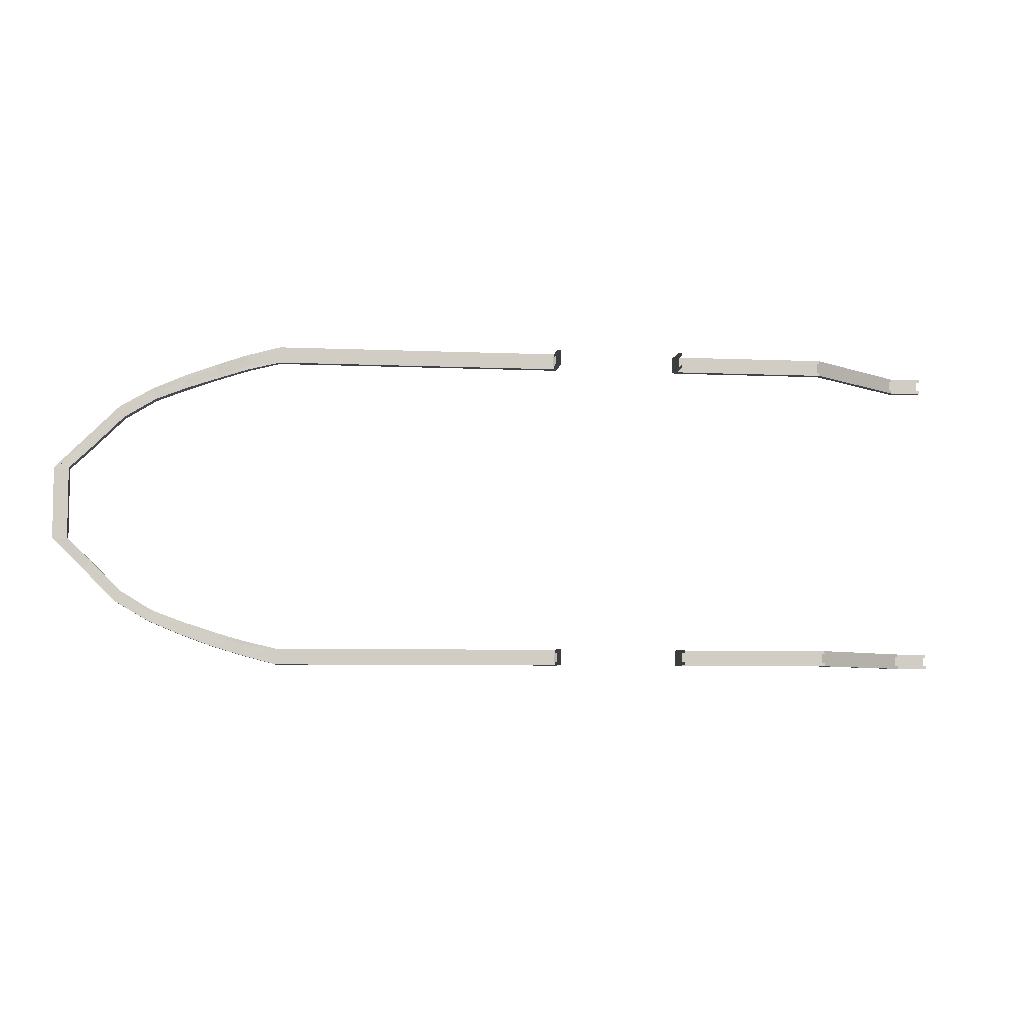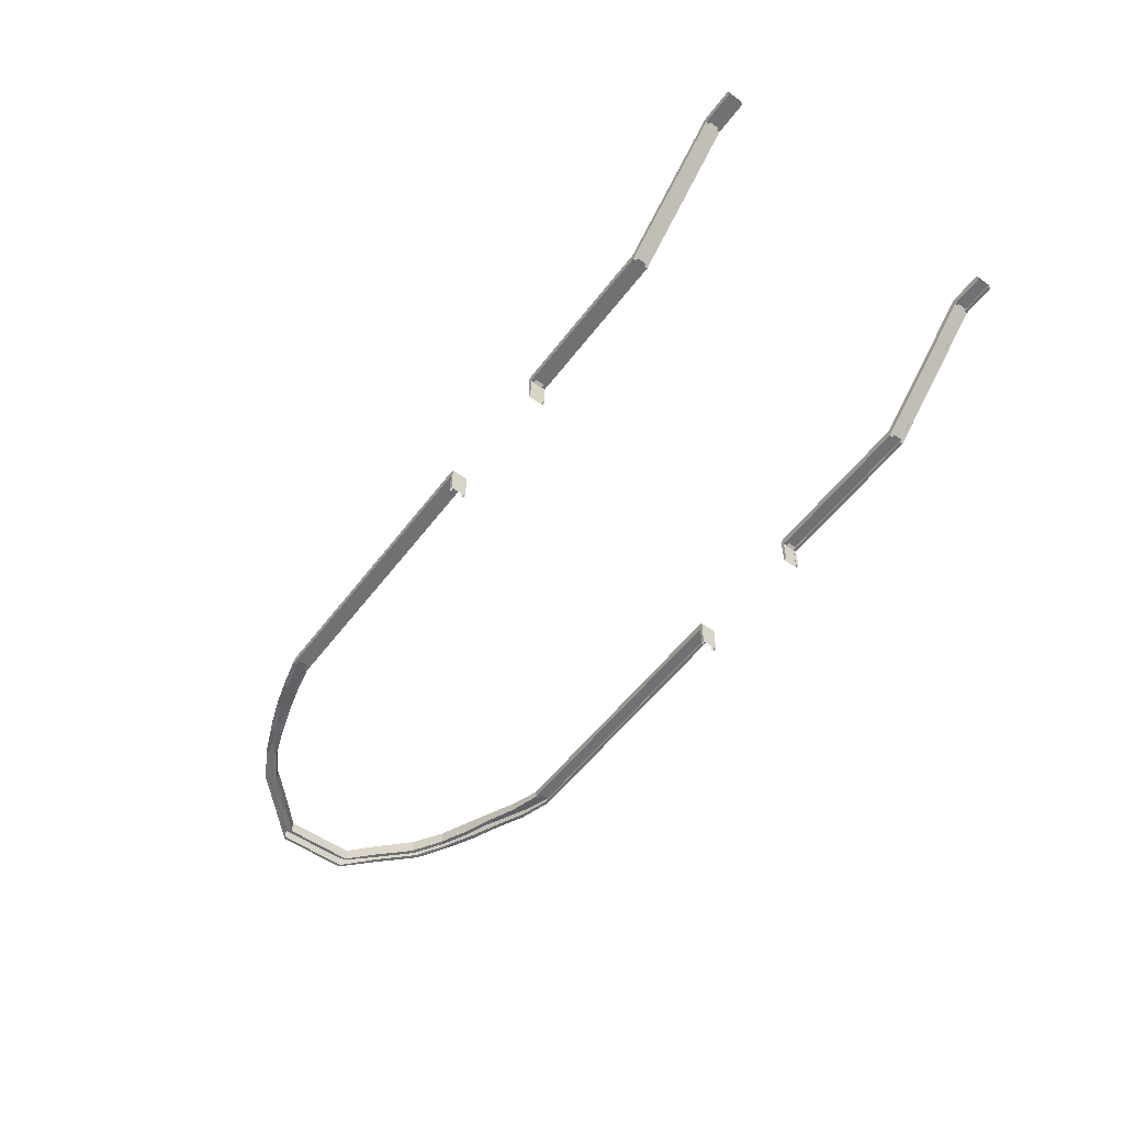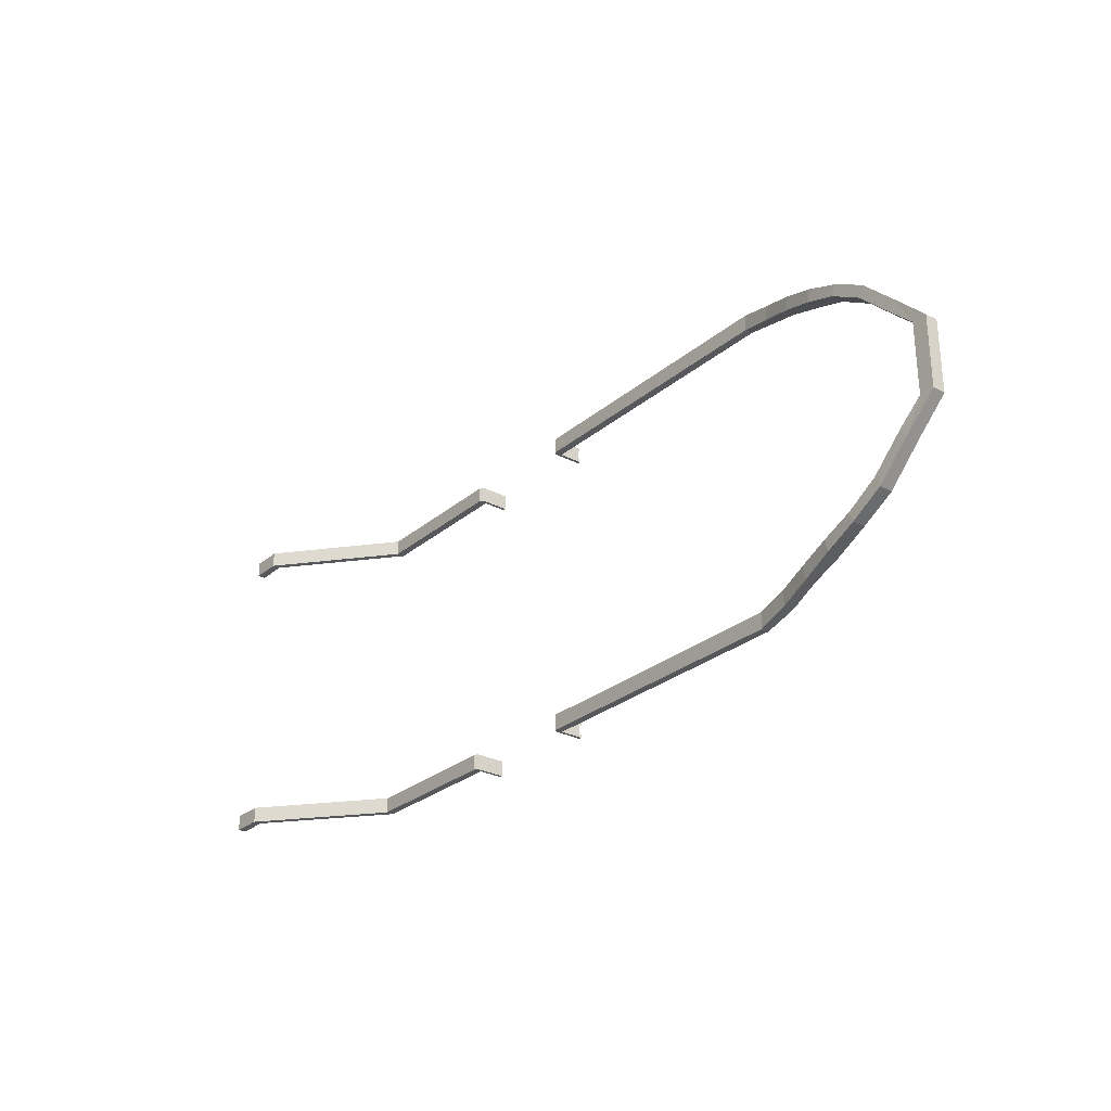
<metadata>
{"format":"obj","ext":"obj","renderer":"f3d","projection":"perspective","resolution":1024,"background":"white","views":[{"elev":-6.3,"azim":-7.5,"up":"+Z"},{"elev":-55.1,"azim":53.4,"up":"+Y"},{"elev":-27.8,"azim":-128.5,"up":"+Z"}]}
</metadata>
<code>
v 13 -0.07092 -9.119
v 13 -0.07092 -8.619
v 14 -0.01092 -9.119
v 13 -0.3109 -9.119
v 14 -0.2609 -9.119
v 14 -0.2609 -8.619
v 13 -0.3109 -8.619
v 13.1 -0.01092 -9.119
v 13.1 -0.01092 -8.619
v 13.1 -0.2609 -9.119
v 13.1 -0.2609 -8.619
v 13.1 -0.2609 -9.019
v 13.1 -0.2609 -8.719
v 9.07 -0.07092 -9.119
v 9.07 -0.07092 -8.619
v 9.07 -0.3109 -9.119
v 9.07 -0.3109 -8.619
v 8.97 -0.01092 -9.119
v 8.97 -0.01092 -8.619
v 8.97 -0.2609 -9.119
v 8.97 -0.2609 -8.619
v 8.97 -0.2609 -9.019
v 8.97 -0.2609 -8.719
v 1 -0.01092 -9.119
v 1 -0.2609 -9.119
v 1 -0.01092 -8.619
v 2 -0.2609 -9.119
v 1 -0.2609 -8.619
v 1 -0.2609 -9.019
v 2 -0.2609 -9.019
v 2 -0.2609 -8.719
v 1 -0.2609 -8.719
v 2 -0.01092 -8.619
v 3 -0.2609 -8.619
v 2 -0.2609 -8.619
v 4 -0.01092 -8.619
v 3 -0.2609 -9.119
v 4 -0.2609 -9.119
v 4 -0.2609 -8.619
v 3 -0.2609 -9.019
v 4 -0.2609 -9.019
v 4 -0.2609 -8.719
v 3 -0.2609 -8.719
v 5 -0.01092 -8.619
v 5 -0.01092 -9.119
v 5 -0.2609 -8.619
v 5 -0.2609 -9.019
v 6 -0.01092 -8.619
v 5 -0.2609 -9.119
v 5 -0.2609 -8.719
v 6 -0.2609 -9.119
v 7 -0.2609 -8.619
v 6 -0.2609 -8.619
v 6 -0.2609 -9.019
v 7 -0.2609 -9.019
v 7 -0.2609 -8.719
v 6 -0.2609 -8.719
v 8 -0.01092 -8.619
v 8 -0.01092 -9.119
v 7 -0.2609 -9.119
v 8 -0.2609 -8.619
v 8 -0.2609 -9.119
v 8 -0.2609 -9.019
v 8 -0.2609 -8.719
v 14 -0.01092 -8.619
v 15 -0.2609 -8.619
v 14 -0.2609 -9.019
v 15 -0.2609 -8.719
v 14 -0.2609 -8.719
v 15 -0.01092 -9.119
v 15 -0.01092 -8.619
v 16 -0.01092 -9.119
v 15 -0.2609 -9.119
v 16 -0.2609 -9.119
v 16 -0.2609 -8.619
v 15 -0.2609 -9.019
v 16 -0.01092 -8.619
v 17 -0.01092 -9.119
v 17 -0.2609 -8.619
v 16 -0.2609 -9.019
v 17 -0.2609 -9.019
v 16 -0.2609 -8.719
v 17 -0.01092 -8.619
v 17 -0.2609 -9.119
v 18 -0.2609 -9.119
v 18 -0.2609 -8.619
v 18 -0.2609 -9.019
v 18 -0.2609 -8.719
v 17 -0.2609 -8.719
v 18 -0.01092 -9.119
v 18 -0.01092 -8.619
v -0.9742 0.1158 -8.392
v -1.013 -0.2271 -8.733
v -7 0.08339 -5.119
v 0 -0.2609 -9.019
v 0 -0.2609 -8.719
v -6.626 0.4891 -5.119
v -1.959 0.3103 -8.102
v -3.937 0.5309 -7.404
v -5.078 0.5447 -7.137
v -5.026 0.108 -7.025
v -4.922 0.5447 -6.801
v -3.016 0.02338 -8.034
v -2.021 -0.02517 -8.428
v -6.037 0.1148 -6.015
v -5.888 0.5312 -5.833
v 22.56 2.728 -9.119
v 22.56 2.728 -8.619
v 22.56 2.728 -9.019
v 22.56 2.728 -8.719
v 22.56 2.978 -9.119
v 22.56 2.978 -8.619
v 21.55 2.978 -9.119
v 21.55 2.728 -9.119
v 21.55 2.728 -9.019
v 21.55 2.728 -8.719
v 21.55 2.978 -8.619
v 21.55 2.728 -8.619
v -4.021 0.1149 -7.624
v -0.9871 -0.1795 -8.506
v -6.7 0.08339 -5.119
v -2.984 0.02338 -7.905
v -4.974 0.108 -6.913
v -5.963 0.1148 -5.924
v -1.979 -0.02743 -8.211
v -3.979 0.1149 -7.514
v 0 -0.2609 -9.119
v -1.026 -0.2271 -8.846
v -7.089 0.08339 -5.13
v -2.041 -0.02517 -8.536
v -4.063 0.1149 -7.734
v -3.049 0.02338 -8.162
v -5.078 0.108 -7.137
v -6.112 0.1148 -6.106
v 0 -0.2609 -8.619
v -0.9742 -0.1851 -8.392
v -6.626 0.08339 -5.119
v -1.959 -0.02743 -8.102
v -3.937 0.1149 -7.404
v -2.951 0.02338 -7.776
v -4.922 0.108 -6.801
v -5.888 0.1148 -5.833
v 7 -0.01092 -8.619
v 0 -0.01092 -8.619
v -2.951 0.4615 -7.776
v 3 -0.01092 -8.619
v 4 -0.01092 -9.119
v 6 -0.01092 -9.119
v 0 -0.01092 -9.119
v -7.084 0.4891 -5.119
v -4.063 0.5309 -7.734
v 2 -0.01092 -9.119
v 3 -0.01092 -9.119
v -6.112 0.5312 -6.106
v 7 -0.01092 -9.119
v -1.026 0.1158 -8.846
v -2.041 0.3103 -8.536
v -3.049 0.4615 -8.162
v 9.07 -1.027 -9.119
v 9.07 -1.027 -8.619
v 8.97 -1.027 -9.119
v 8.97 -1.027 -9.019
v 13 -1.027 -9.119
v 13 -1.027 -8.619
v 13.1 -1.027 -9.119
v 13.1 -1.027 -8.619
v 13.1 -1.027 -9.019
v 13.1 -1.027 -8.719
v 8.97 -1.027 -8.619
v 8.97 -1.027 -8.719
v 13 -0.07092 1.119
v 13 -0.07092 0.6191
v 14 -0.01092 1.119
v 13 -0.3109 1.119
v 14 -0.2609 1.119
v 14 -0.2609 0.6191
v 13 -0.3109 0.6191
v 13.1 -0.01092 1.119
v 13.1 -0.01092 0.6191
v 13.1 -0.2609 1.119
v 13.1 -0.2609 0.6191
v 13.1 -0.2609 1.019
v 13.1 -0.2609 0.7191
v 9.07 -0.07092 1.119
v 9.07 -0.07092 0.6191
v 9.07 -0.3109 1.119
v 9.07 -0.3109 0.6191
v 8.97 -0.01092 1.119
v 8.97 -0.01092 0.6191
v 8.97 -0.2609 1.119
v 8.97 -0.2609 0.6191
v 8.97 -0.2609 1.019
v 8.97 -0.2609 0.7191
v 1 -0.01092 1.119
v 1 -0.2609 1.119
v 1 -0.01092 0.6191
v 2 -0.2609 1.119
v 1 -0.2609 0.6191
v 1 -0.2609 1.019
v 2 -0.2609 1.019
v 2 -0.2609 0.7191
v 1 -0.2609 0.7191
v 2 -0.01092 0.6191
v 3 -0.2609 0.6191
v 2 -0.2609 0.6191
v 4 -0.01092 0.6191
v 3 -0.2609 1.119
v 4 -0.2609 1.119
v 4 -0.2609 0.6191
v 3 -0.2609 1.019
v 4 -0.2609 1.019
v 4 -0.2609 0.7191
v 3 -0.2609 0.7191
v 5 -0.01092 0.6191
v 5 -0.01092 1.119
v 5 -0.2609 0.6191
v 5 -0.2609 1.019
v 6 -0.01092 0.6191
v 5 -0.2609 1.119
v 5 -0.2609 0.7191
v 6 -0.2609 1.119
v 7 -0.2609 0.6191
v 6 -0.2609 0.6191
v 6 -0.2609 1.019
v 7 -0.2609 1.019
v 7 -0.2609 0.7191
v 6 -0.2609 0.7191
v 8 -0.01092 0.6191
v 8 -0.01092 1.119
v 7 -0.2609 1.119
v 8 -0.2609 0.6191
v 8 -0.2609 1.119
v 8 -0.2609 1.019
v 8 -0.2609 0.7191
v 14 -0.01092 0.6191
v 15 -0.2609 0.6191
v 14 -0.2609 1.019
v 15 -0.2609 0.7191
v 14 -0.2609 0.7191
v 15 -0.01092 1.119
v 15 -0.01092 0.6191
v 16 -0.01092 1.119
v 15 -0.2609 1.119
v 16 -0.2609 1.119
v 16 -0.2609 0.6191
v 15 -0.2609 1.019
v 16 -0.01092 0.6191
v 17 -0.01092 1.119
v 17 -0.2609 0.6191
v 16 -0.2609 1.019
v 17 -0.2609 1.019
v 16 -0.2609 0.7191
v 17 -0.01092 0.6191
v 17 -0.2609 1.119
v 18 -0.2609 1.119
v 18 -0.2609 0.6191
v 18 -0.2609 1.019
v 18 -0.2609 0.7191
v 17 -0.2609 0.7191
v 18 -0.01092 1.119
v 18 -0.01092 0.6191
v -0.9742 0.1158 0.392
v -1.013 -0.2271 0.7327
v -7 0.08339 -2.881
v 0 -0.2609 1.019
v 0 -0.2609 0.7191
v -7.084 0.4891 -4
v -6.626 0.4891 -2.881
v -1.959 0.3103 0.1021
v -7 0.08339 -4
v -3.937 0.5309 -0.5958
v -5.078 0.5447 -0.8628
v -5.026 0.108 -0.9748
v -4.922 0.5447 -1.199
v -3.016 0.02338 0.03356
v -2.021 -0.02517 0.4277
v -6.037 0.1148 -1.985
v -5.888 0.5312 -2.167
v 22.56 2.728 1.119
v 22.56 2.728 0.6191
v 22.56 2.728 1.019
v 22.56 2.728 0.7191
v 22.56 2.978 1.119
v 22.56 2.978 0.6191
v 21.55 2.978 1.119
v 21.55 2.728 1.119
v 21.55 2.728 1.019
v 21.55 2.728 0.7191
v 21.55 2.978 0.6191
v 21.55 2.728 0.6191
v -4.021 0.1149 -0.3759
v -0.9871 -0.1795 0.5056
v -6.7 0.08339 -2.881
v -6.7 0.08339 -4
v -2.984 0.02338 -0.09527
v -4.974 0.108 -1.087
v -5.963 0.1148 -2.076
v -1.979 -0.02743 0.2106
v -3.979 0.1149 -0.4859
v 0 -0.2609 1.119
v -1.026 -0.2271 0.8463
v -7.089 0.08339 -4
v -7.089 0.08339 -2.87
v -2.041 -0.02517 0.5362
v -4.063 0.1149 -0.2659
v -3.049 0.02338 0.1624
v -5.078 0.108 -0.8628
v -6.112 0.1148 -1.894
v 0 -0.2609 0.6191
v -0.9742 -0.1851 0.392
v -6.626 0.08339 -4
v -6.626 0.08339 -2.881
v -1.959 -0.02743 0.1021
v -3.937 0.1149 -0.5958
v -2.951 0.02338 -0.2241
v -4.922 0.108 -1.199
v -5.888 0.1148 -2.167
v 7 -0.01092 0.6191
v 0 -0.01092 0.6191
v -6.626 0.4891 -4
v -2.951 0.4615 -0.2241
v 3 -0.01092 0.6191
v 4 -0.01092 1.119
v 6 -0.01092 1.119
v 0 -0.01092 1.119
v -7.084 0.4891 -2.881
v -4.063 0.5309 -0.2659
v 2 -0.01092 1.119
v 3 -0.01092 1.119
v -6.112 0.5312 -1.894
v 7 -0.01092 1.119
v -1.026 0.1158 0.8463
v -2.041 0.3103 0.5362
v -3.049 0.4615 0.1624
v 9.07 -1.027 1.119
v 9.07 -1.027 0.6191
v 8.97 -1.027 1.119
v 8.97 -1.027 1.019
v 13 -1.027 1.119
v 13 -1.027 0.6191
v 13.1 -1.027 1.119
v 13.1 -1.027 0.6191
v 13.1 -1.027 1.019
v 13.1 -1.027 0.7191
v 8.97 -1.027 0.6191
v 8.97 -1.027 0.7191
f 10 4 1
f 3 5 10
f 9 11 6
f 6 11 13
f 1 2 9
f 4 10 165
f 2 1 4
f 2 7 11
f 10 5 67
f 20 18 14
f 21 61 64
f 19 15 14
f 59 58 19
f 17 16 14
f 58 61 21
f 59 18 20
f 21 17 15
f 32 28 135
f 135 28 26
f 152 27 25
f 26 28 35
f 35 28 32
f 25 27 30
f 153 37 27
f 33 35 34
f 34 35 31
f 27 37 40
f 147 38 37
f 146 34 39
f 39 34 43
f 37 38 41
f 45 49 38
f 36 39 46
f 46 39 42
f 38 49 47
f 148 51 49
f 44 46 53
f 53 46 50
f 49 51 54
f 155 60 51
f 48 53 52
f 52 53 57
f 51 60 55
f 59 62 60
f 143 52 61
f 61 52 56
f 60 62 63
f 70 73 5
f 3 65 71
f 65 6 66
f 66 6 69
f 5 73 76
f 72 74 73
f 70 71 77
f 71 66 75
f 75 66 68
f 73 74 80
f 78 84 74
f 72 77 83
f 77 75 79
f 79 75 82
f 74 84 81
f 90 85 84
f 78 83 91
f 83 79 86
f 86 79 89
f 84 85 87
f 114 113 111
f 115 114 107
f 113 117 112
f 117 118 108
f 118 116 110
f 86 88 116
f 91 86 118
f 90 91 117
f 87 85 114
f 90 113 114
f 150 154 134
f 154 100 133
f 151 131 133
f 156 128 130
f 157 130 132
f 128 156 149
f 158 132 131
f 302 267 150
f 95 93 128
f 29 95 127
f 24 25 127
f 93 104 130
f 104 103 132
f 103 119 131
f 119 101 133
f 101 105 134
f 94 129 134
f 94 270 302
f 97 320 311
f 106 142 141
f 145 99 139
f 144 92 136
f 98 145 140
f 92 98 138
f 97 137 142
f 99 102 141
f 135 136 120
f 125 120 136
f 122 125 138
f 126 122 140
f 123 126 139
f 124 123 141
f 124 142 137
f 294 121 137
f 154 150 97
f 158 145 98
f 151 99 145
f 150 267 320
f 144 149 156
f 99 151 100
f 102 100 154
f 157 98 92
f 155 143 58
f 148 48 143
f 45 44 48
f 147 36 44
f 153 146 36
f 152 33 146
f 24 26 33
f 149 144 26
f 62 20 22
f 8 9 65
f 22 20 161
f 161 20 16
f 159 16 17
f 17 21 169
f 7 4 163
f 7 164 166
f 13 11 166
f 10 12 167
f 169 21 23
f 180 178 171
f 180 175 173
f 176 181 179
f 183 181 176
f 179 172 171
f 341 180 174
f 174 171 172
f 181 177 172
f 237 175 180
f 190 186 184
f 234 231 191
f 184 185 189
f 189 228 229
f 184 186 187
f 191 231 228
f 190 188 229
f 185 187 191
f 309 198 202
f 196 198 309
f 195 197 328
f 205 198 196
f 202 198 205
f 200 197 195
f 197 207 329
f 204 205 203
f 201 205 204
f 210 207 197
f 207 208 323
f 209 204 322
f 213 204 209
f 211 208 207
f 208 219 215
f 216 209 206
f 212 209 216
f 217 219 208
f 219 221 324
f 223 216 214
f 220 216 223
f 224 221 219
f 221 230 331
f 222 223 218
f 227 223 222
f 225 230 221
f 230 232 229
f 231 222 318
f 226 222 231
f 233 232 230
f 175 243 240
f 241 235 173
f 236 176 235
f 239 176 236
f 246 243 175
f 243 244 242
f 247 241 240
f 245 236 241
f 238 236 245
f 250 244 243
f 244 254 248
f 253 247 242
f 249 245 247
f 252 245 249
f 251 254 244
f 254 255 260
f 261 253 248
f 256 249 253
f 259 249 256
f 257 255 254
f 283 285 286
f 279 286 287
f 284 289 285
f 280 290 289
f 282 288 290
f 288 258 256
f 290 256 261
f 289 261 260
f 286 255 257
f 260 255 286
f 308 330 326
f 307 272 330
f 327 272 307
f 332 333 304
f 333 334 306
f 325 332 301
f 334 327 305
f 326 267 302
f 301 263 265
f 300 265 199
f 300 195 194
f 263 301 304
f 276 304 306
f 275 306 305
f 291 305 307
f 273 307 308
f 264 277 308
f 302 270 264
f 311 320 268
f 278 274 316
f 314 271 321
f 310 262 319
f 315 321 269
f 313 269 262
f 268 278 317
f 316 274 271
f 309 266 292
f 298 313 310
f 295 315 313
f 299 314 315
f 296 316 314
f 297 317 316
f 297 293 312
f 312 293 294
f 268 326 330
f 334 333 269
f 327 334 321
f 320 267 326
f 332 325 319
f 271 274 272
f 274 278 330
f 262 269 333
f 228 318 331
f 318 218 324
f 218 214 215
f 214 206 323
f 206 322 329
f 322 203 328
f 203 196 194
f 196 319 325
f 192 190 232
f 235 179 178
f 337 190 192
f 186 190 337
f 187 186 335
f 345 191 187
f 339 174 177
f 177 181 342
f 342 181 183
f 343 182 180
f 193 191 345
f 10 1 8
f 3 10 8
f 9 6 65
f 6 13 69
f 1 9 8
f 4 165 163
f 2 4 7
f 2 11 9
f 10 67 12
f 20 14 16
f 21 64 23
f 19 14 18
f 59 19 18
f 17 14 15
f 58 21 19
f 59 20 62
f 21 15 19
f 32 135 96
f 135 26 144
f 152 25 24
f 26 35 33
f 35 32 31
f 25 30 29
f 153 27 152
f 33 34 146
f 34 31 43
f 27 40 30
f 147 37 153
f 146 39 36
f 39 43 42
f 37 41 40
f 45 38 147
f 36 46 44
f 46 42 50
f 38 47 41
f 148 49 45
f 44 53 48
f 53 50 57
f 49 54 47
f 155 51 148
f 48 52 143
f 52 57 56
f 51 55 54
f 59 60 155
f 143 61 58
f 61 56 64
f 60 63 55
f 70 5 3
f 3 71 70
f 65 66 71
f 66 69 68
f 5 76 67
f 72 73 70
f 70 77 72
f 71 75 77
f 75 68 82
f 73 80 76
f 78 74 72
f 72 83 78
f 77 79 83
f 79 82 89
f 74 81 80
f 90 84 78
f 78 91 90
f 83 86 91
f 86 89 88
f 84 87 81
f 114 111 107
f 115 107 109
f 113 112 111
f 117 108 112
f 118 110 108
f 86 116 118
f 91 118 117
f 90 117 113
f 87 114 115
f 90 114 85
f 150 134 129
f 154 133 134
f 151 133 100
f 156 130 157
f 157 132 158
f 128 149 127
f 158 131 151
f 302 150 129
f 95 128 127
f 29 127 25
f 24 127 149
f 93 130 128
f 104 132 130
f 103 131 132
f 119 133 131
f 101 134 133
f 94 134 105
f 94 302 129
f 97 311 137
f 106 141 102
f 145 139 140
f 144 136 135
f 98 140 138
f 92 138 136
f 97 142 106
f 99 141 139
f 135 120 96
f 125 136 138
f 122 138 140
f 126 140 139
f 123 139 141
f 124 141 142
f 124 137 121
f 294 137 311
f 154 97 106
f 158 98 157
f 151 145 158
f 150 320 97
f 144 156 92
f 99 100 102
f 102 154 106
f 157 92 156
f 155 58 59
f 148 143 155
f 45 48 148
f 147 44 45
f 153 36 147
f 152 146 153
f 24 33 152
f 149 26 24
f 62 22 63
f 8 65 3
f 22 161 162
f 161 16 159
f 159 17 160
f 17 169 160
f 7 163 164
f 7 166 11
f 13 166 168
f 10 167 165
f 169 23 170
f 180 171 174
f 180 173 178
f 176 179 235
f 183 176 239
f 179 171 178
f 341 174 339
f 174 172 177
f 181 172 179
f 237 180 182
f 190 184 188
f 234 191 193
f 184 189 188
f 189 229 188
f 184 187 185
f 191 228 189
f 190 229 232
f 185 191 189
f 309 202 266
f 196 309 319
f 195 328 194
f 205 196 203
f 202 205 201
f 200 195 199
f 197 329 328
f 204 203 322
f 201 204 213
f 210 197 200
f 207 323 329
f 209 322 206
f 213 209 212
f 211 207 210
f 208 215 323
f 216 206 214
f 212 216 220
f 217 208 211
f 219 324 215
f 223 214 218
f 220 223 227
f 224 219 217
f 221 331 324
f 222 218 318
f 227 222 226
f 225 221 224
f 230 229 331
f 231 318 228
f 226 231 234
f 233 230 225
f 175 240 173
f 241 173 240
f 236 235 241
f 239 236 238
f 246 175 237
f 243 242 240
f 247 240 242
f 245 241 247
f 238 245 252
f 250 243 246
f 244 248 242
f 253 242 248
f 249 247 253
f 252 249 259
f 251 244 250
f 254 260 248
f 261 248 260
f 256 253 261
f 259 256 258
f 257 254 251
f 283 286 279
f 279 287 281
f 284 285 283
f 280 289 284
f 282 290 280
f 288 256 290
f 290 261 289
f 289 260 285
f 286 257 287
f 260 286 285
f 308 326 303
f 307 330 308
f 327 307 305
f 332 304 301
f 333 306 304
f 325 301 300
f 334 305 306
f 326 302 303
f 301 265 300
f 300 199 195
f 300 194 325
f 263 304 276
f 276 306 275
f 275 305 291
f 291 307 273
f 273 308 277
f 264 308 303
f 302 264 303
f 311 268 312
f 278 316 317
f 314 321 315
f 310 319 309
f 315 269 313
f 313 262 310
f 268 317 312
f 316 271 314
f 309 292 310
f 298 310 292
f 295 313 298
f 299 315 295
f 296 314 299
f 297 316 296
f 297 312 317
f 312 294 311
f 268 330 278
f 334 269 321
f 327 321 271
f 320 326 268
f 332 319 262
f 271 272 327
f 274 330 272
f 262 333 332
f 228 331 229
f 318 324 331
f 218 215 324
f 214 323 215
f 206 329 323
f 322 328 329
f 203 194 328
f 196 325 194
f 192 232 233
f 235 178 173
f 337 192 338
f 186 337 335
f 187 335 336
f 345 187 336
f 339 177 340
f 177 342 340
f 342 183 344
f 343 180 341
f 193 345 346

</code>
